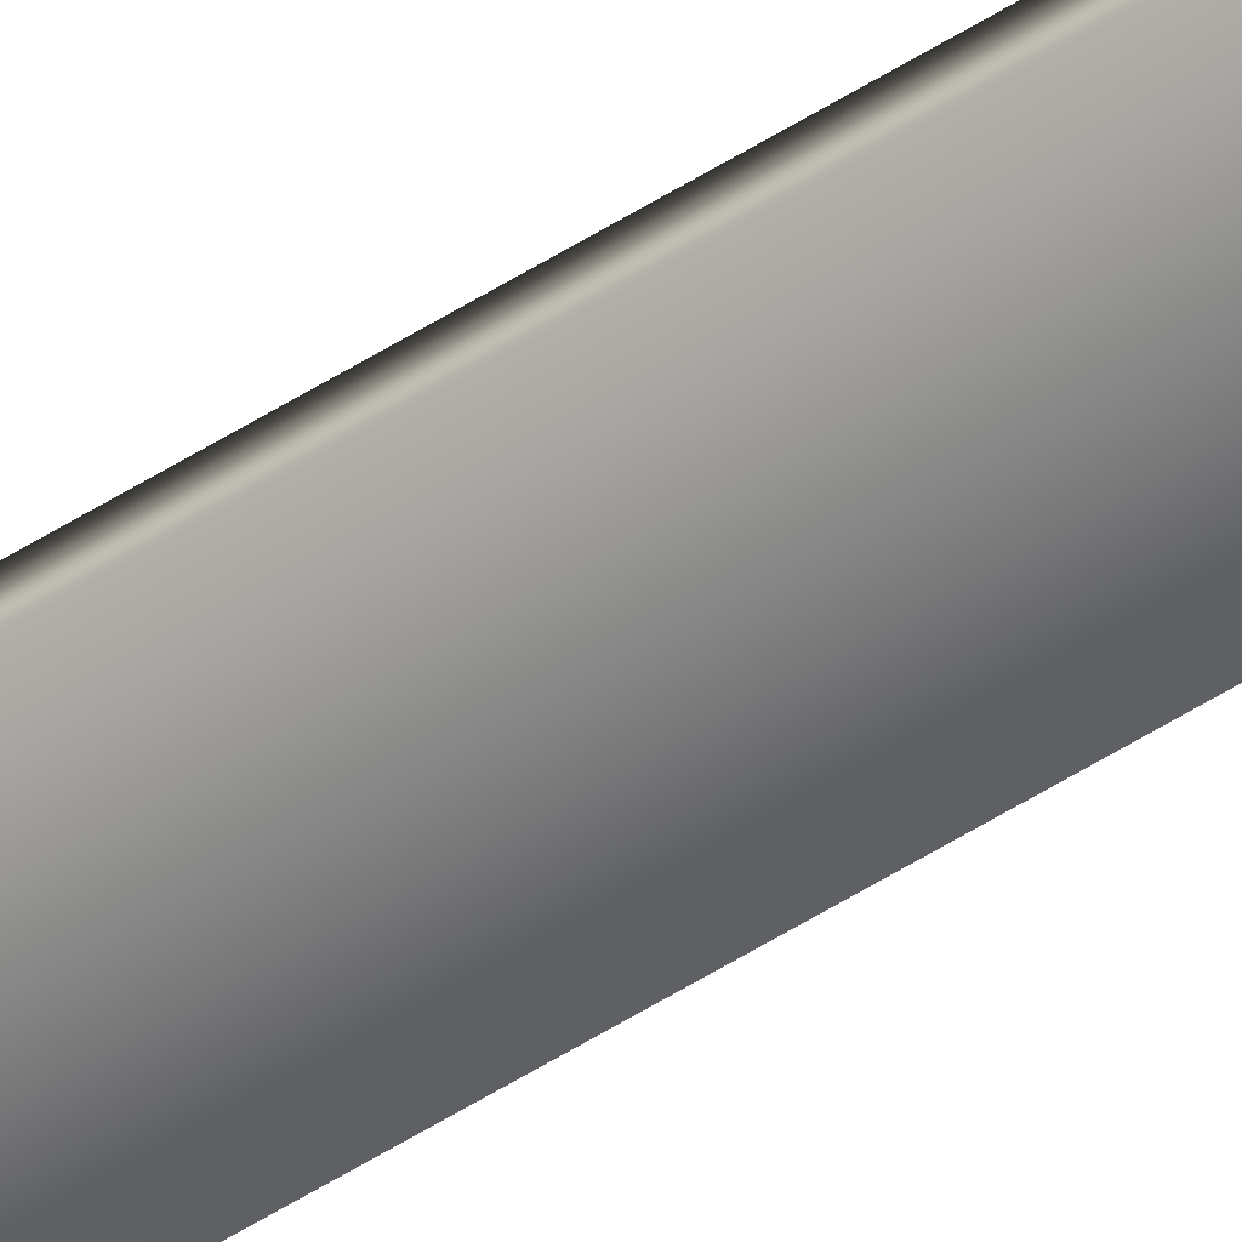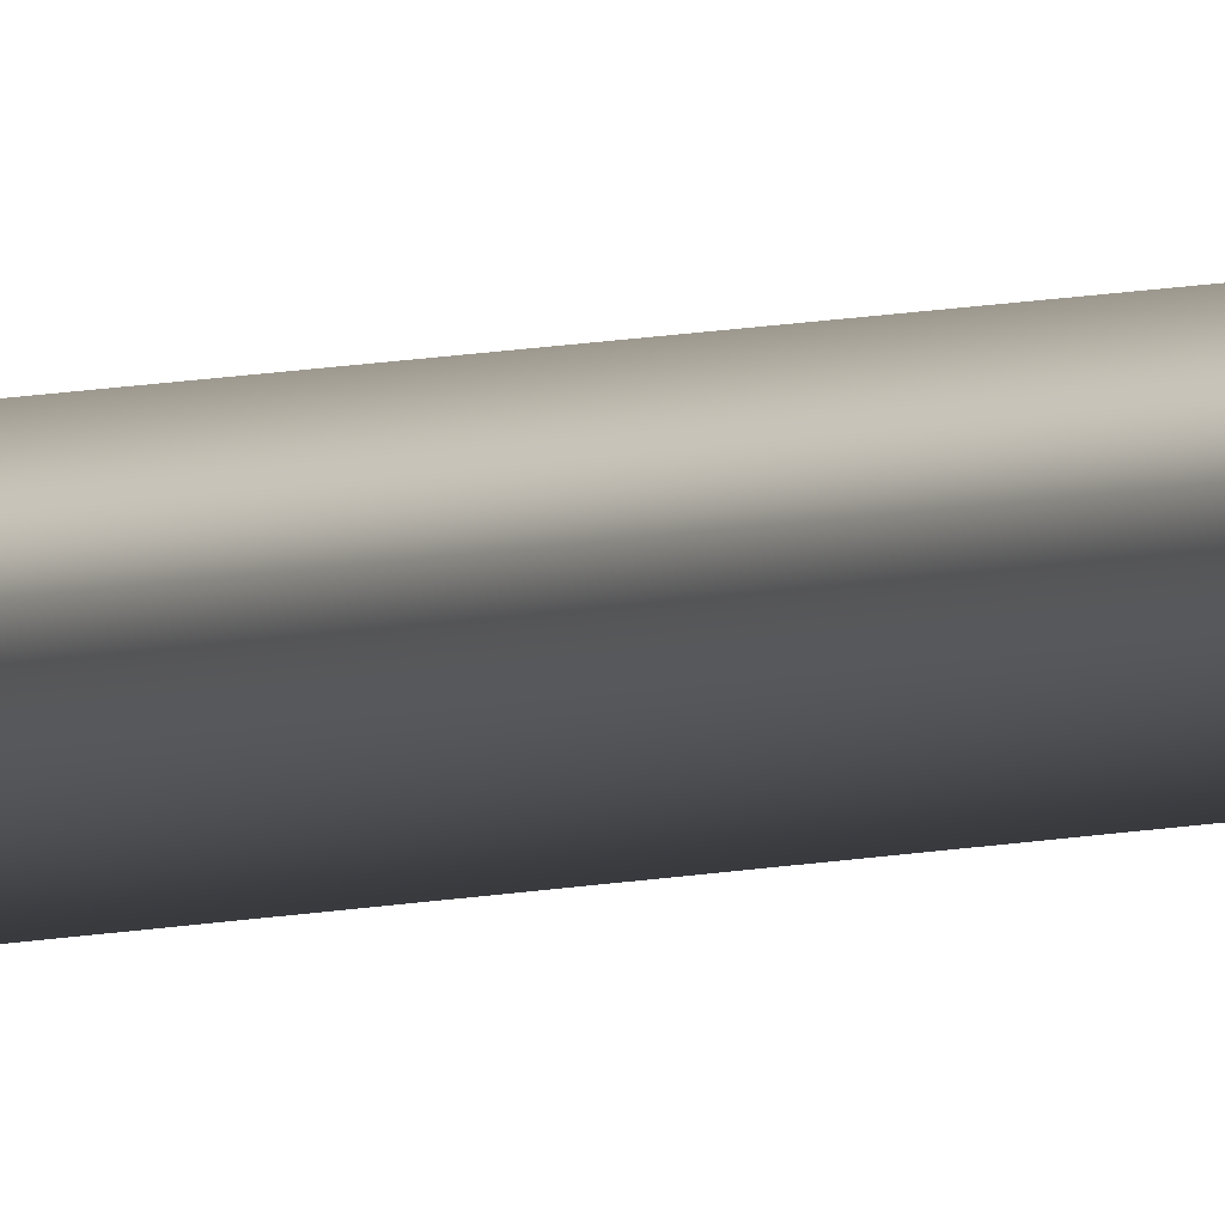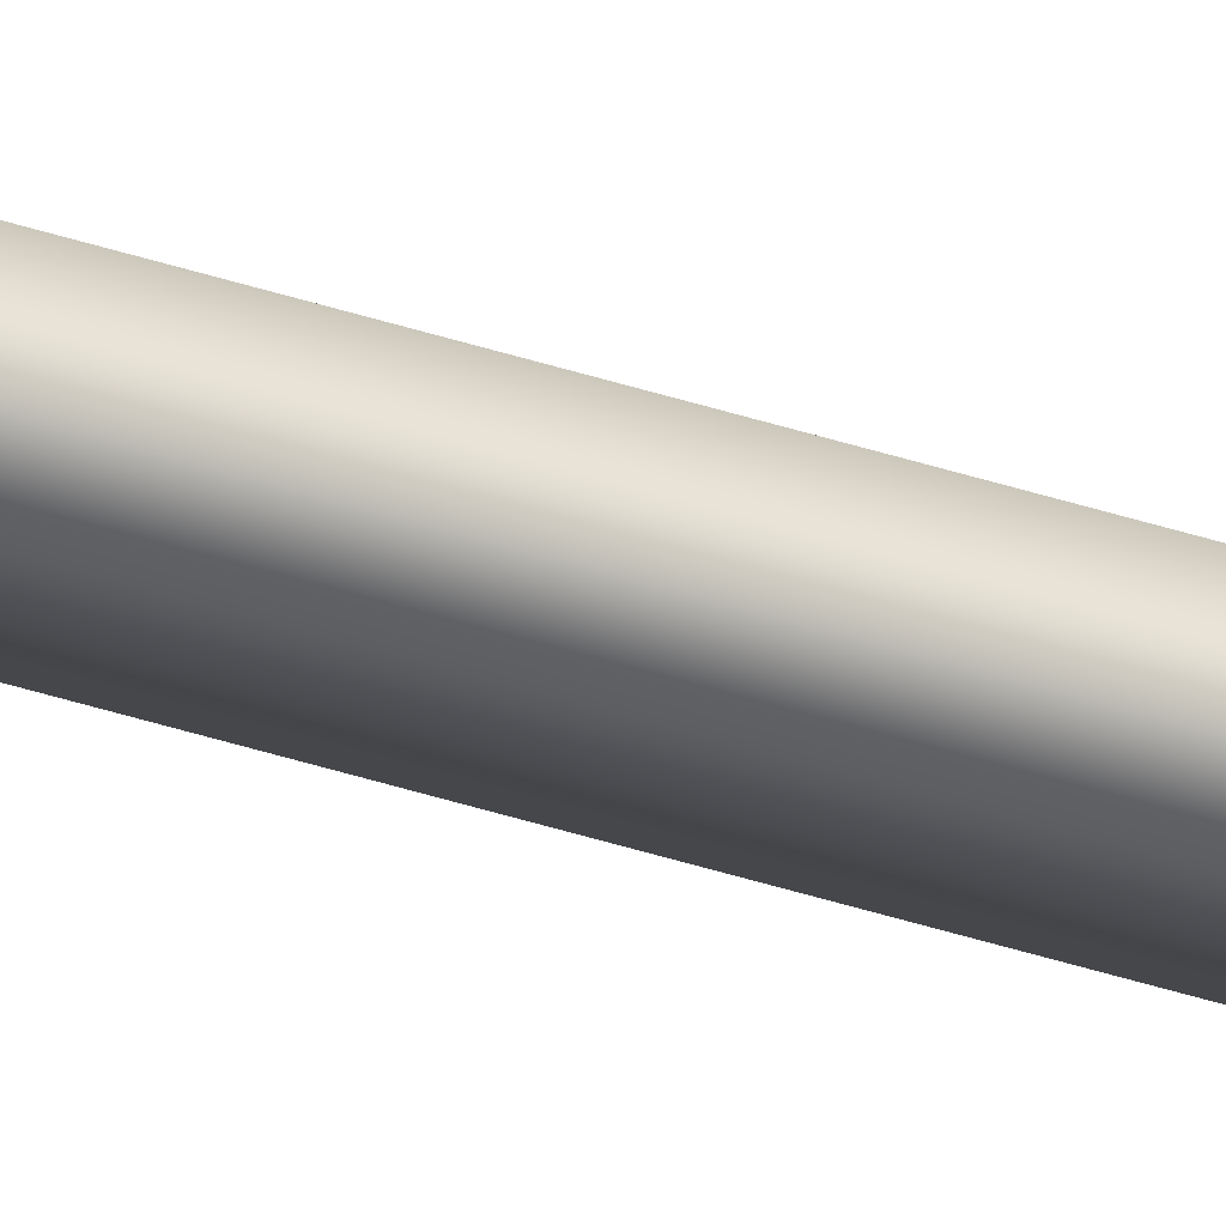
<metadata>
{"format":"obj","ext":"obj","renderer":"f3d","projection":"perspective","resolution":1024,"background":"white","views":[{"elev":-43.8,"azim":128.4,"up":"+Z"},{"elev":2.3,"azim":22.5,"up":"+Z"},{"elev":-37.3,"azim":-113.5,"up":"+Z"}]}
</metadata>
<code>
v -51 23.73 90.05
v -51 32.75 90.05
v -50.99 23.73 90.03
v -50.99 32.75 90.03
v -50.96 32.75 90.07
v -50.95 32.75 90.05
v -50.95 23.73 90.05
v -50.96 23.73 90.07
f 1 2 3
f 3 2 4
f 5 6 2
f 2 6 4
f 3 4 7
f 7 4 6
f 8 5 1
f 1 5 2
f 8 1 7
f 7 1 3
f 7 6 8
f 8 6 5

</code>
